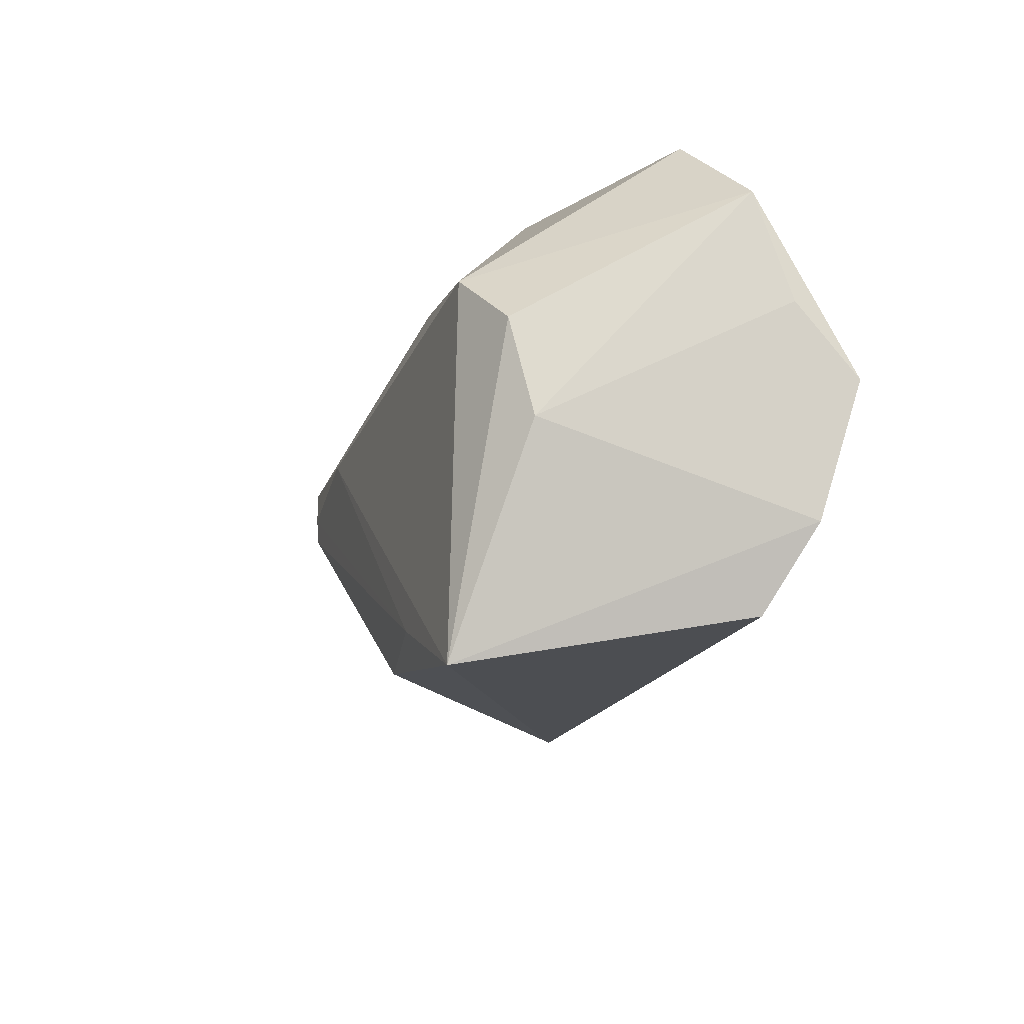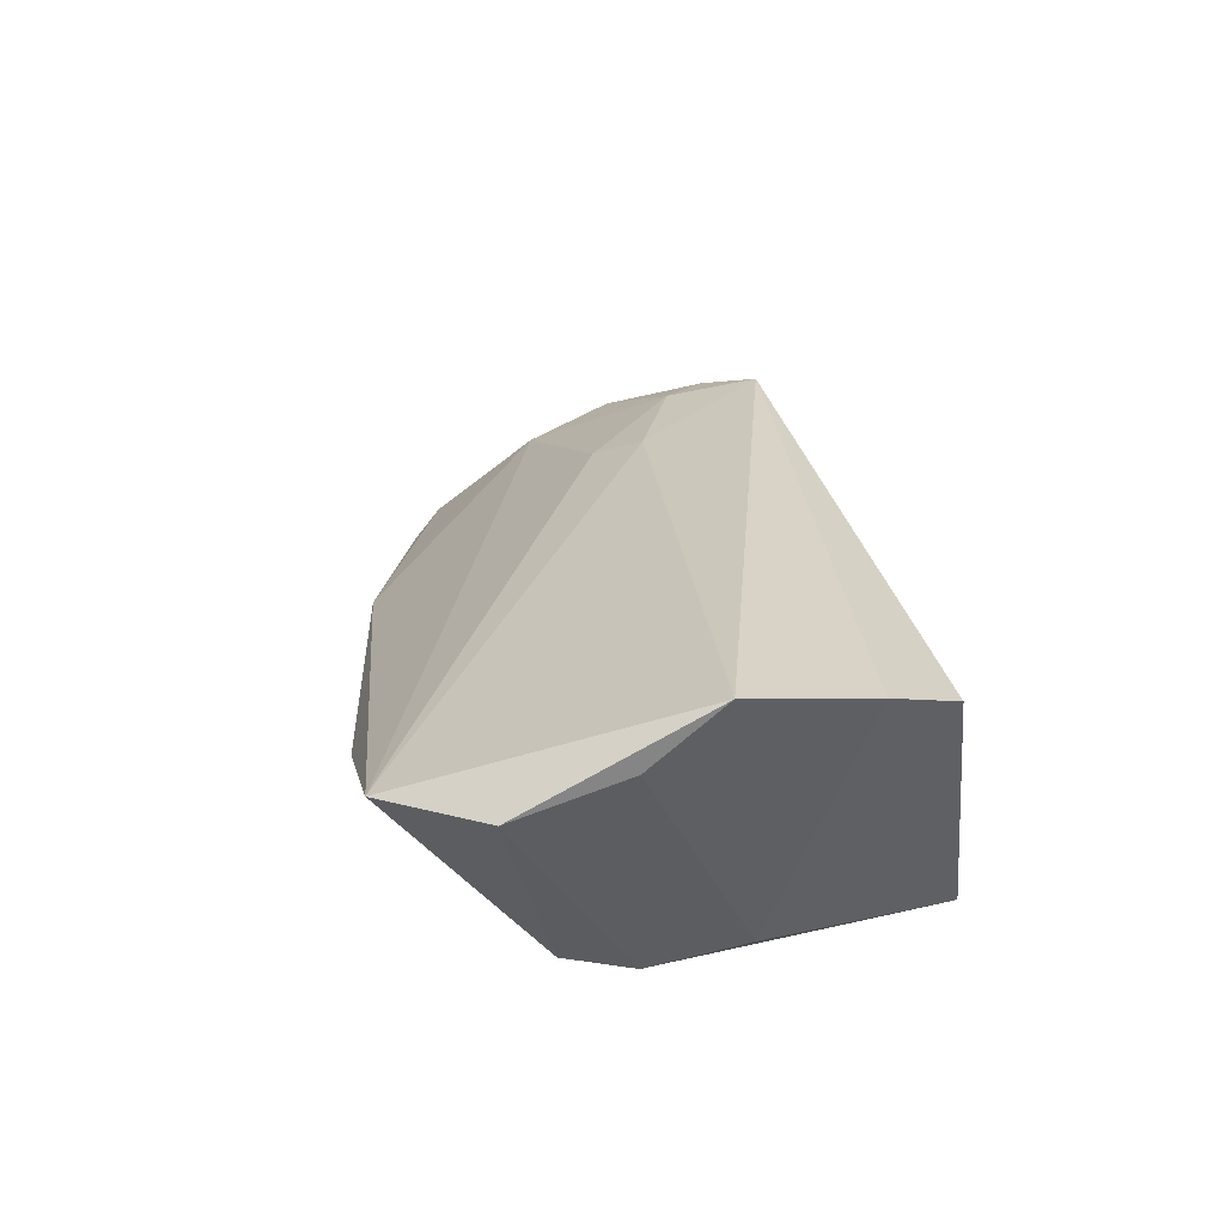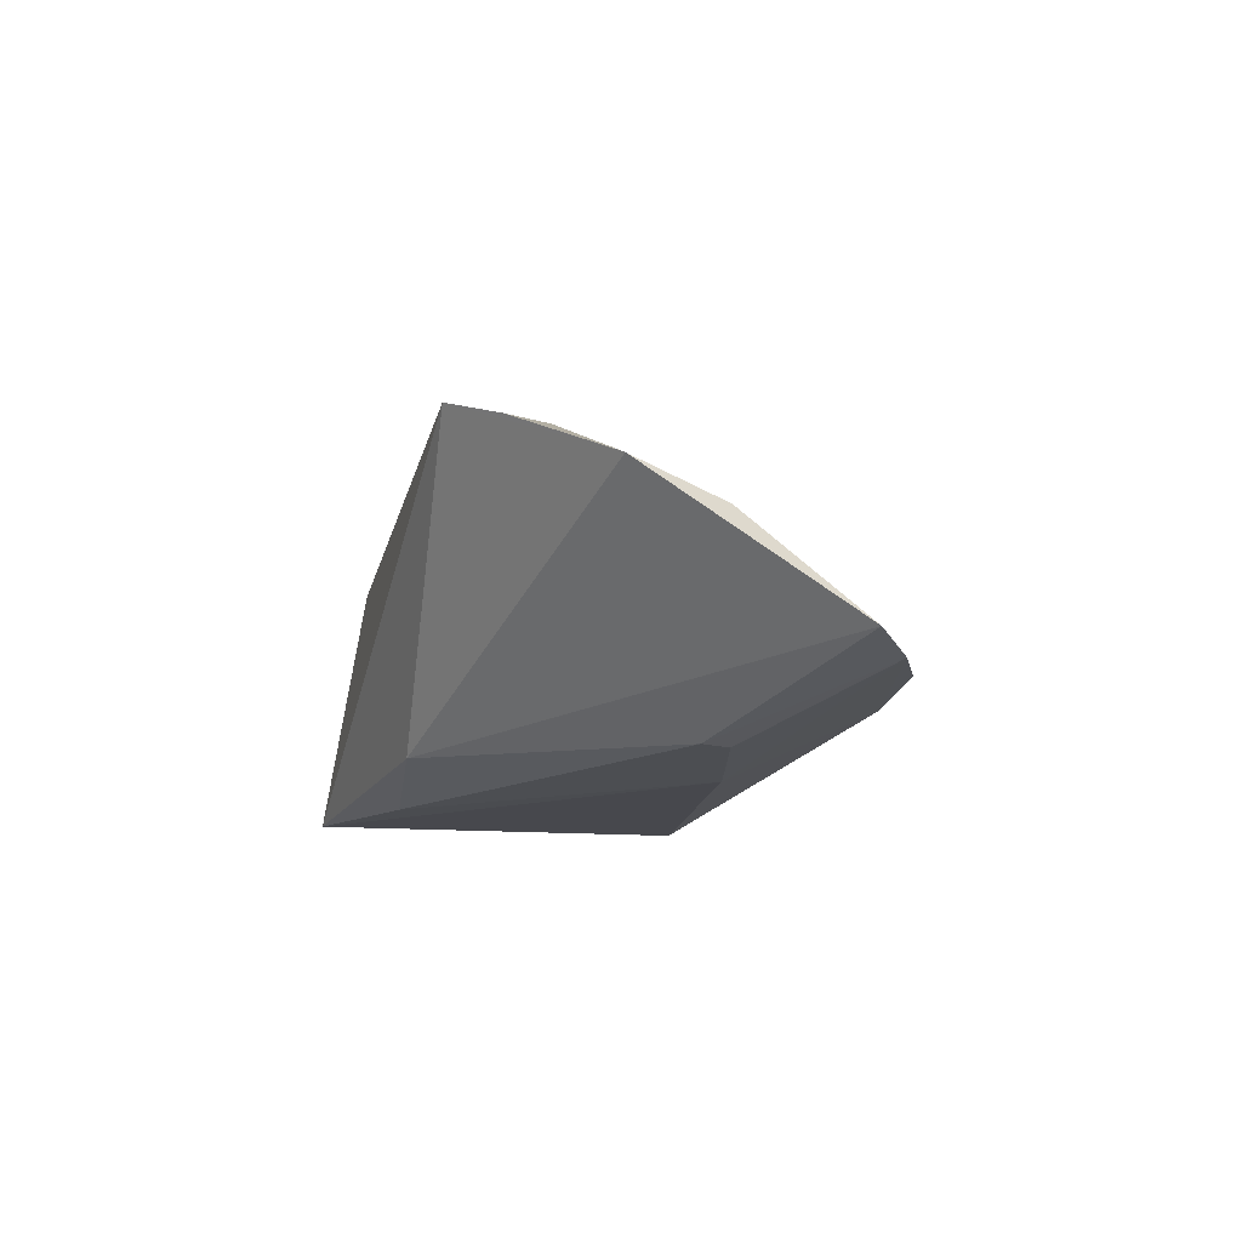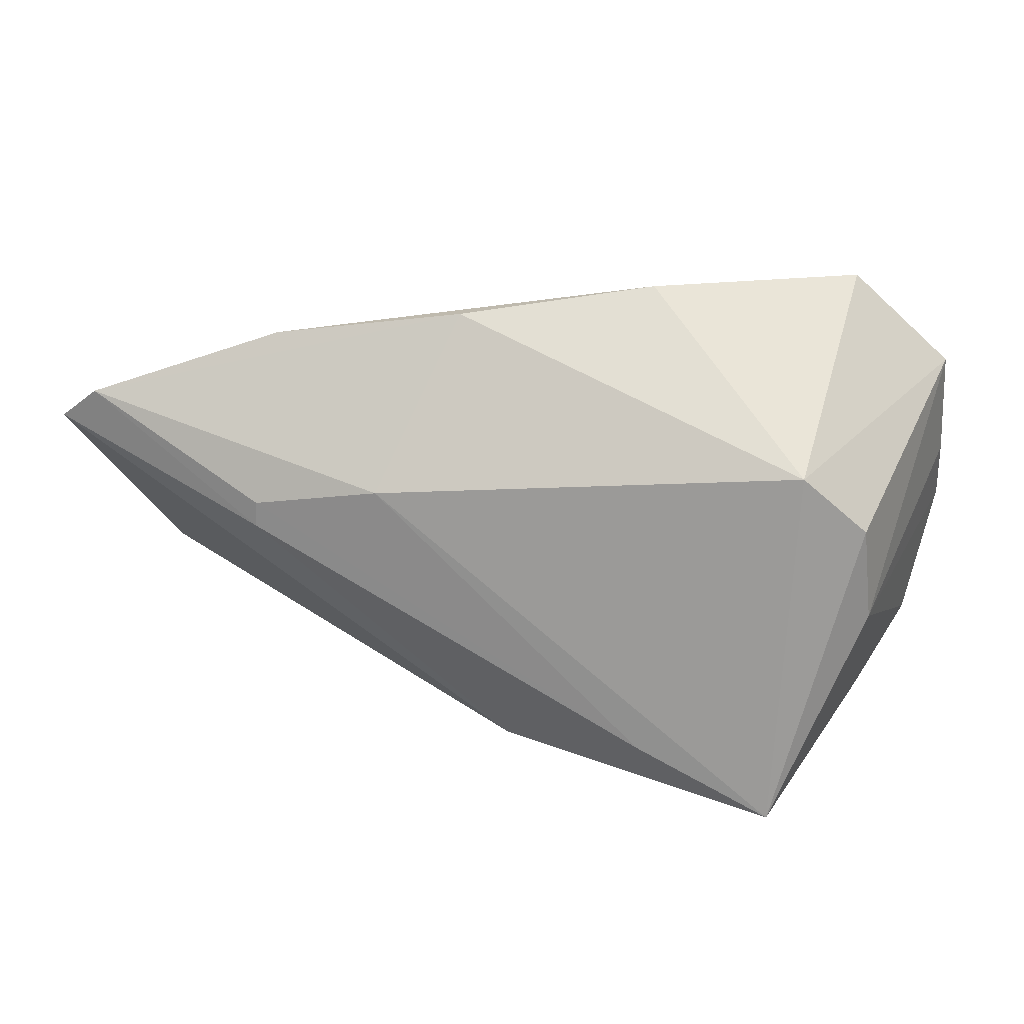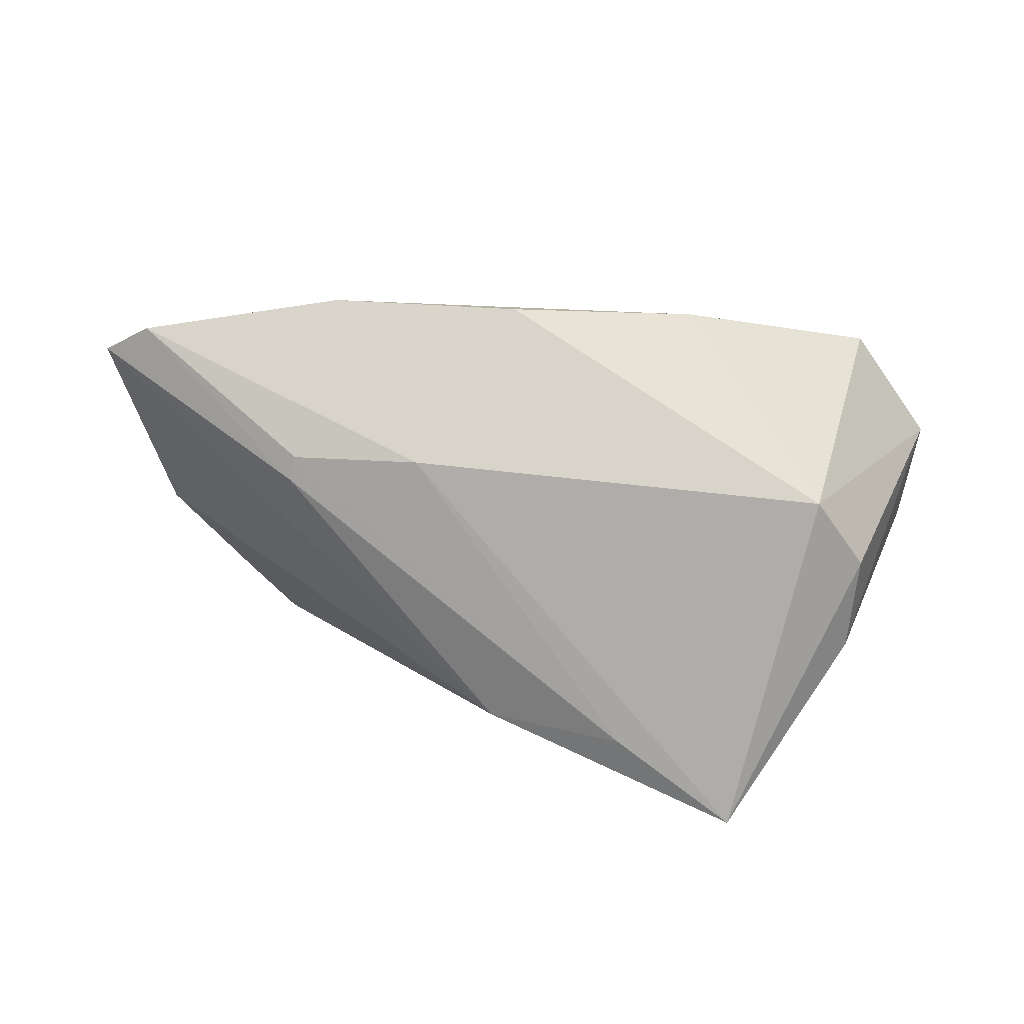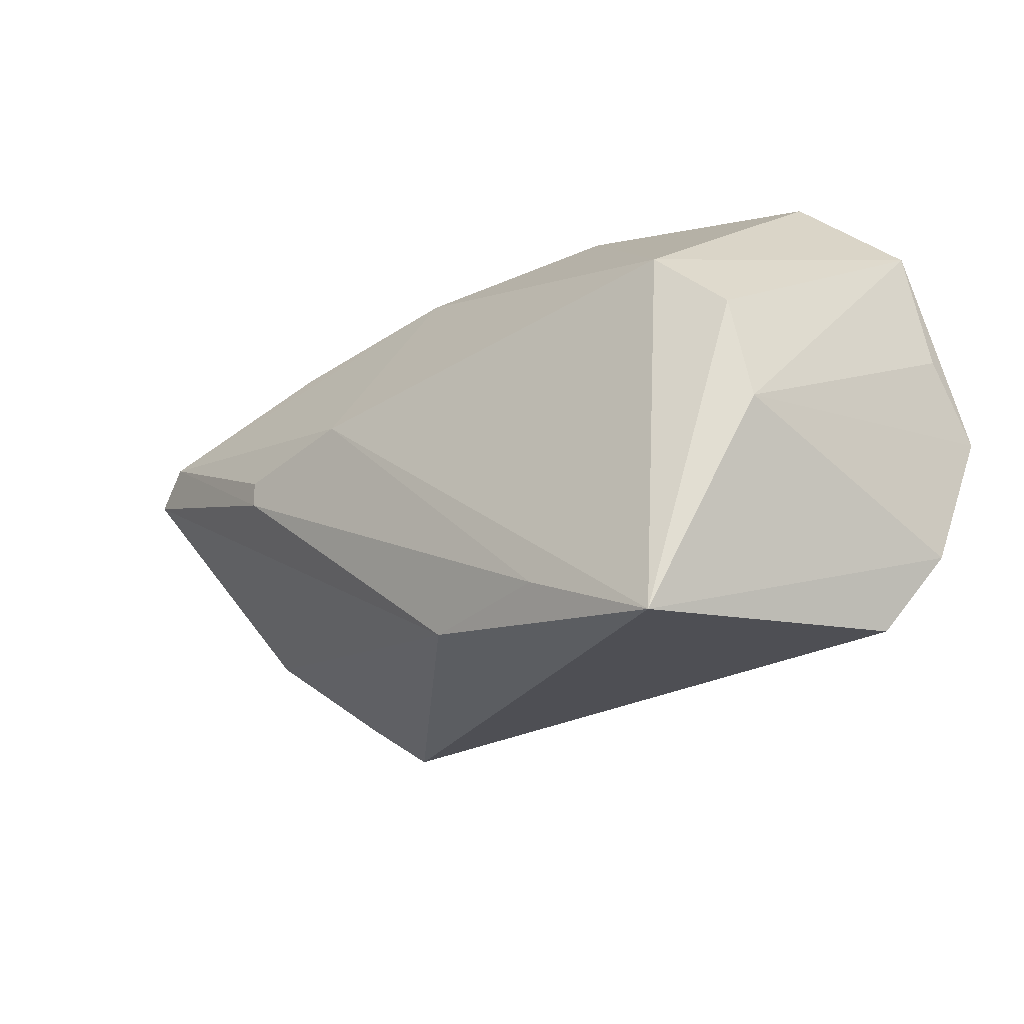
<metadata>
{"format":"obj","ext":"obj","renderer":"f3d","projection":"perspective","resolution":1024,"background":"white","views":[{"elev":-19.9,"azim":-110.1,"up":"+Y"},{"elev":27.8,"azim":-100.2,"up":"+Z"},{"elev":-11.8,"azim":80.3,"up":"+Z"},{"elev":18.9,"azim":-172.0,"up":"+Y"},{"elev":-77.3,"azim":169.5,"up":"+Z"},{"elev":-28.1,"azim":-141.3,"up":"+Y"}]}
</metadata>
<code>
v 0.04231 0.008375 -0.0178
v 0.06107 -0.006275 0.008985
v -0.04841 0.0006278 0.02367
v 0.0329 0.0005051 0.01401
v -0.02589 -0.03204 -0.01922
v 0.06551 0.02115 -0.01197
v -0.008291 0.03565 -0.00292
v 0.04084 0.02931 -0.009078
v 0.04254 0.005109 -0.0175
v 0.04355 -0.01142 0.0169
v 0.07078 0.01709 -0.009993
v -0.04741 0.0236 0.01122
v 0.02605 0.01092 -0.01922
v 0.02766 -0.00506 0.0176
v -0.03472 0.03565 0.008015
v -0.02867 0.01523 -0.01922
v 0.06186 0.00448 0.003893
v 0.01647 0.0325 -0.008761
v -0.03818 -0.0262 0.01481
v -0.03684 0.00745 -0.01582
v -0.03797 -0.00505 -0.01296
v 0.04154 -0.02301 0.0193
v 0.009382 -0.02372 -0.01501
v 0.04877 -0.01719 0.01621
v -0.008474 -0.02318 -0.0189
v -0.04798 0.009666 0.01586
v -0.04432 -0.016 0.01973
f 19 5 22
f 23 22 5
f 16 7 18
f 8 18 7
f 5 16 13
f 16 18 13
f 20 16 5
f 5 21 20
f 12 16 20
f 20 21 12
f 19 22 27
f 22 3 27
f 27 3 21
f 27 5 19
f 27 21 5
f 12 21 26
f 26 3 12
f 21 3 26
f 2 23 11
f 22 23 2
f 11 23 9
f 15 16 12
f 15 7 16
f 12 3 15
f 15 8 7
f 14 3 22
f 14 15 3
f 4 15 14
f 18 8 6
f 6 13 18
f 6 8 11
f 1 13 6
f 11 9 6
f 6 9 1
f 17 2 11
f 11 8 17
f 8 15 17
f 17 15 4
f 25 13 1
f 1 9 25
f 5 13 25
f 25 23 5
f 25 9 23
f 10 14 22
f 4 14 10
f 10 17 4
f 2 17 10
f 22 2 24
f 24 10 22
f 2 10 24

</code>
